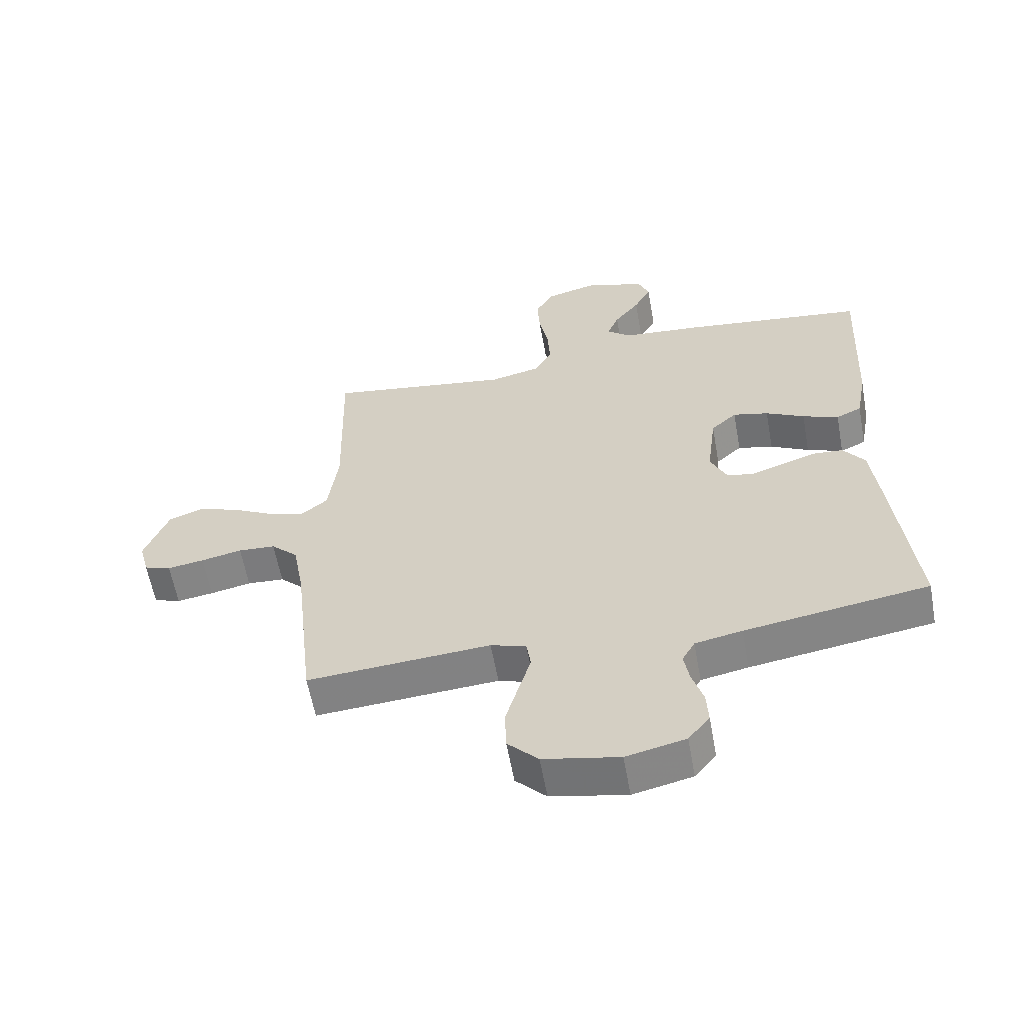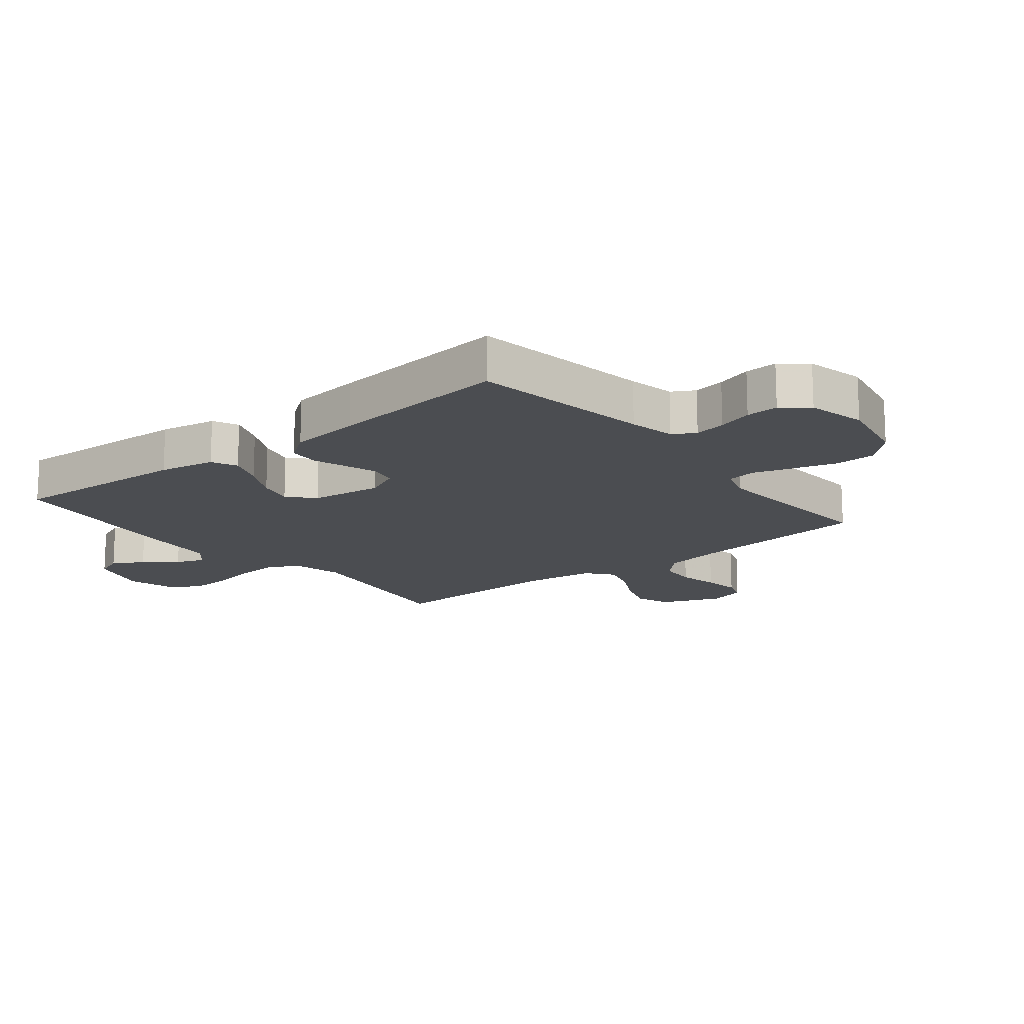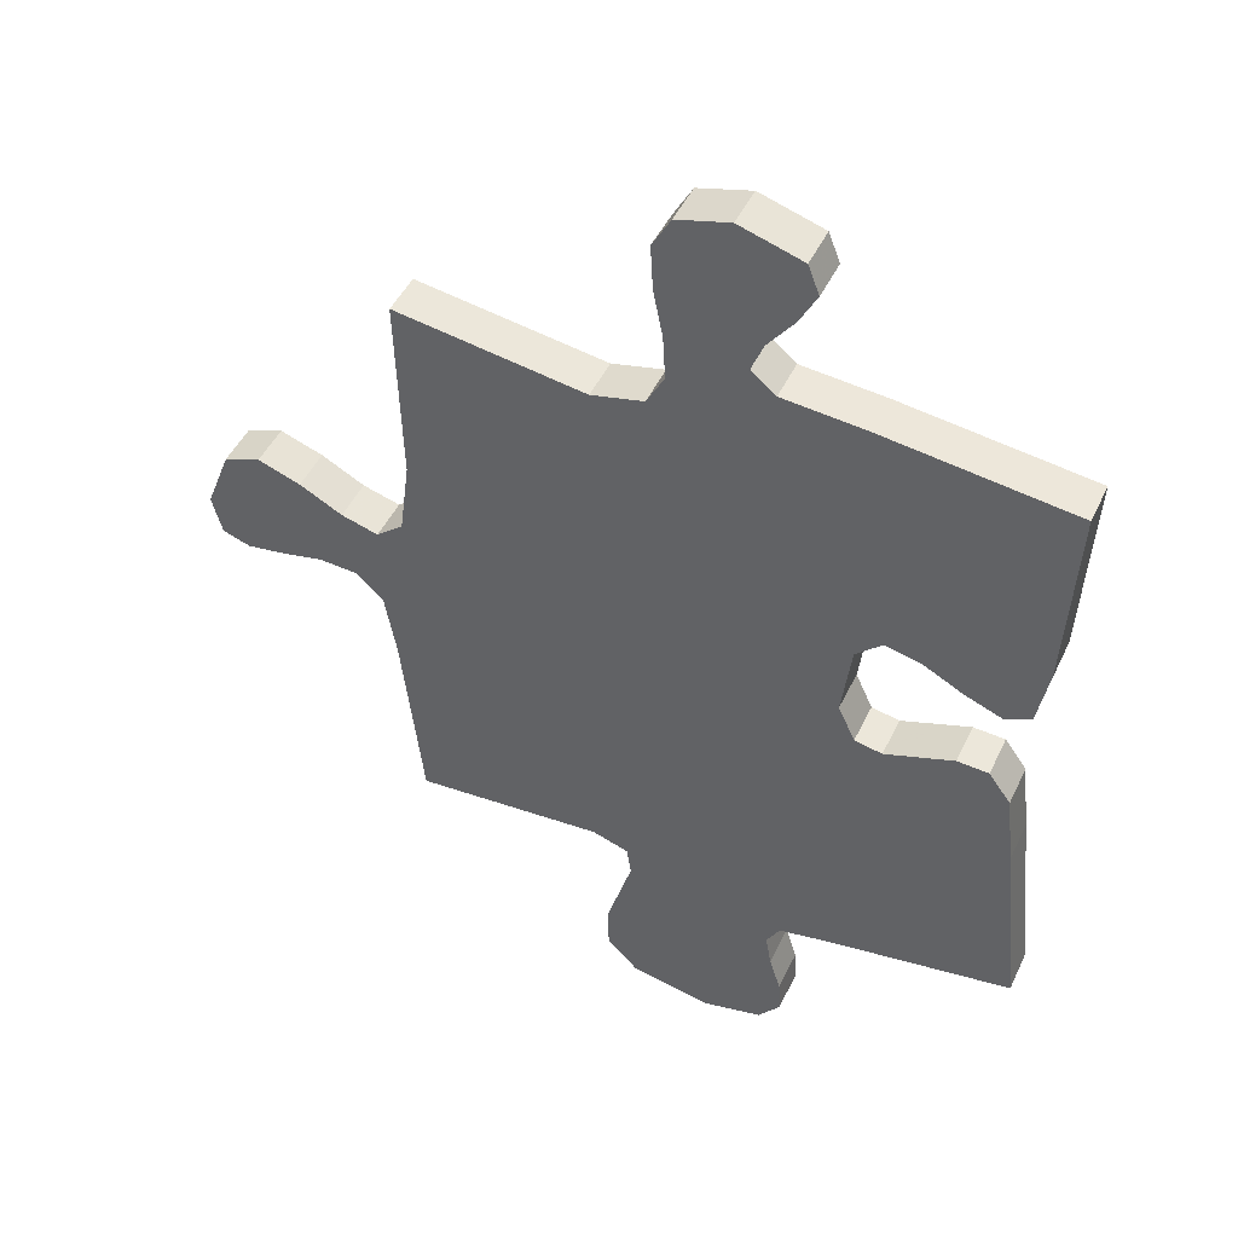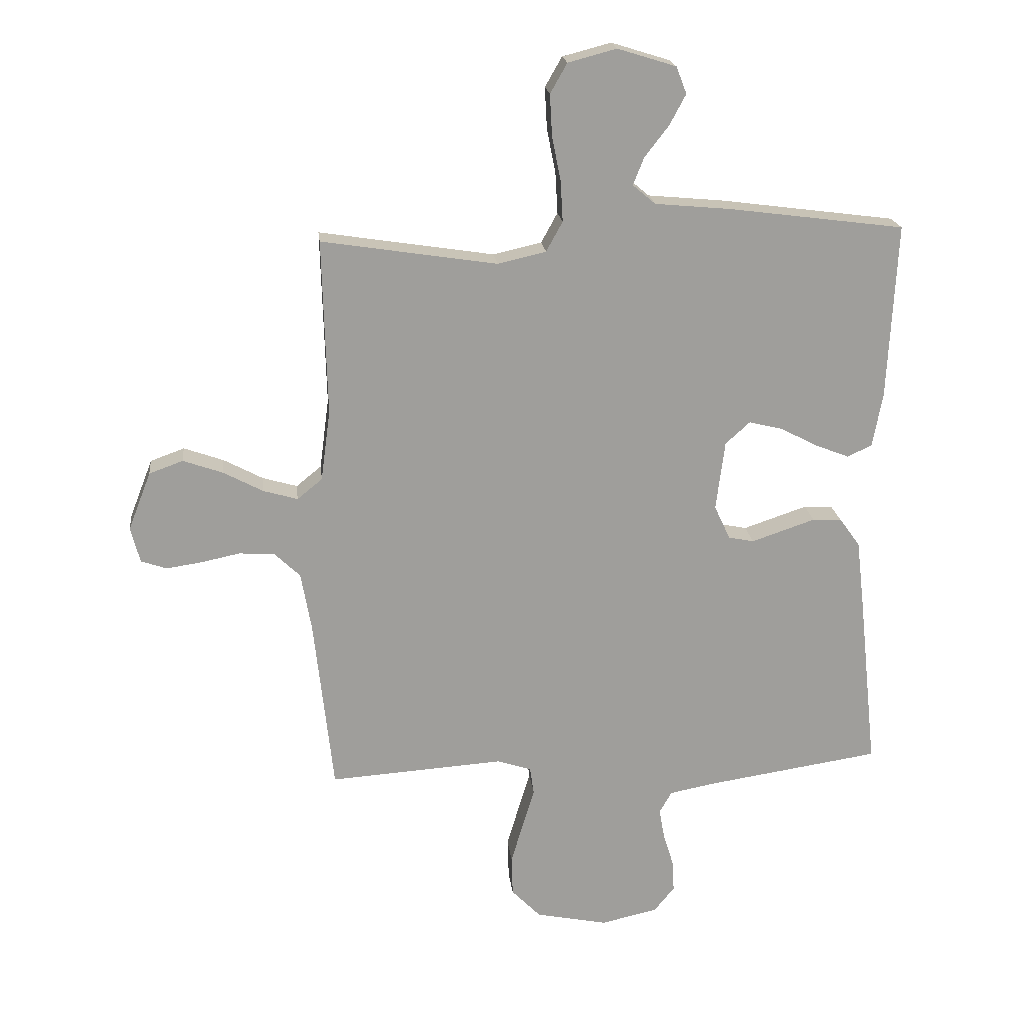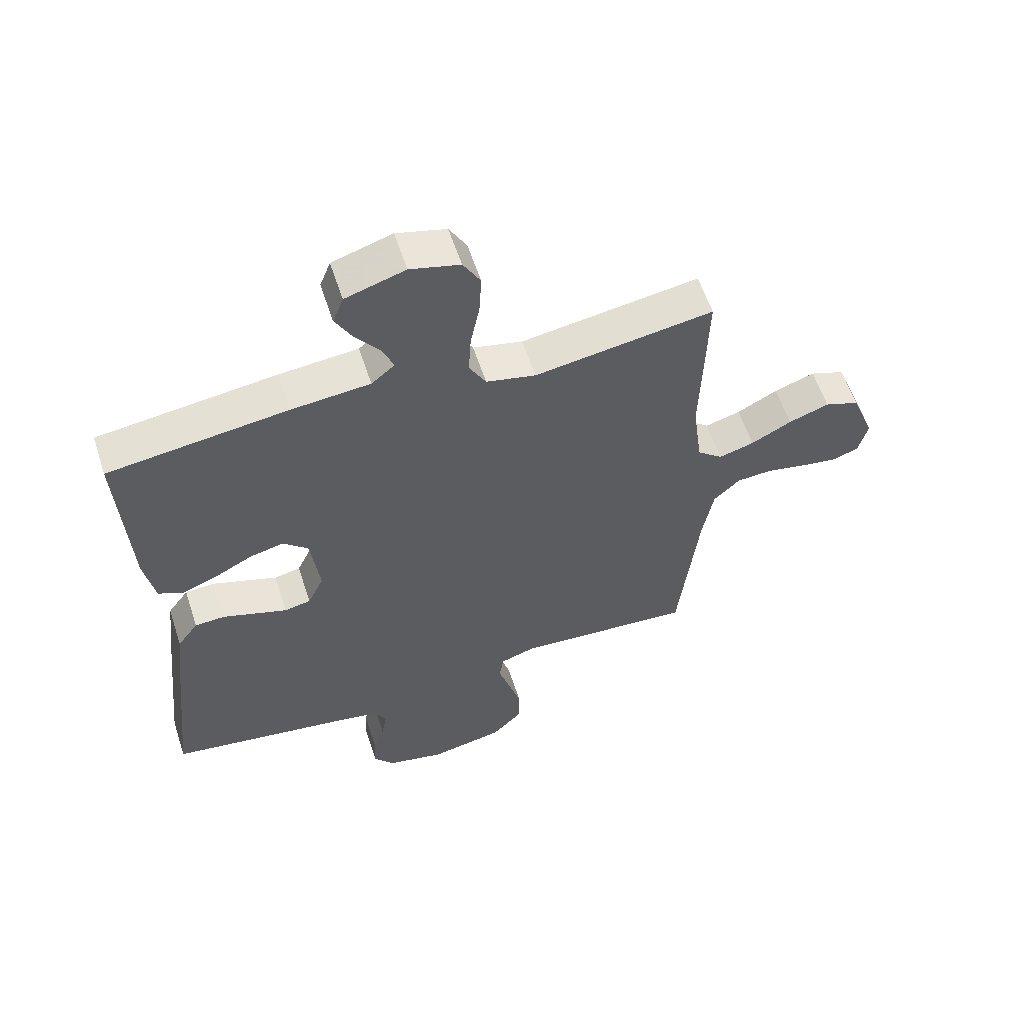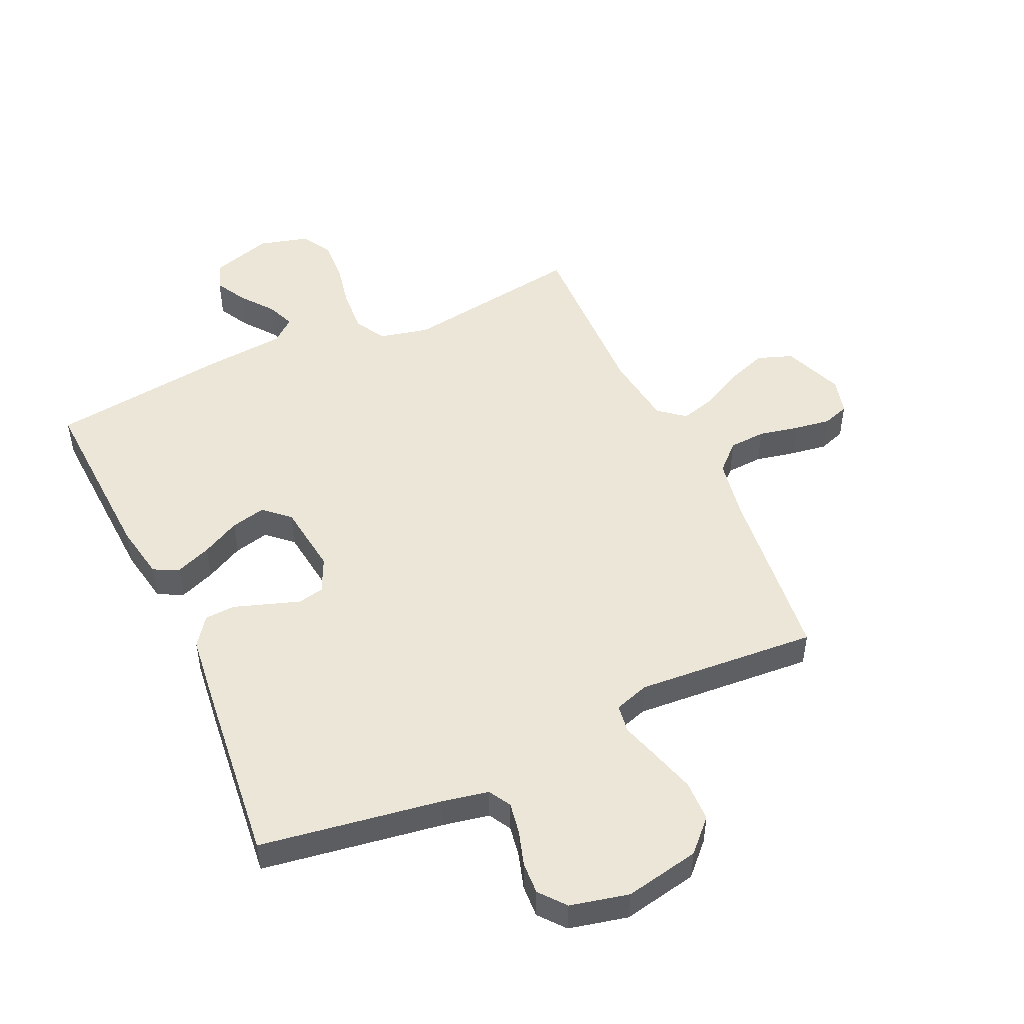
<metadata>
{"format":"obj","ext":"obj","renderer":"f3d","projection":"perspective","resolution":1024,"background":"white","views":[{"elev":-59.7,"azim":10.3,"up":"+Z"},{"elev":-15.6,"azim":128.8,"up":"+Y"},{"elev":46.6,"azim":24.4,"up":"+Z"},{"elev":19.6,"azim":-6.2,"up":"+Z"},{"elev":58.6,"azim":162.0,"up":"+Z"},{"elev":49.4,"azim":155.4,"up":"+Y"}]}
</metadata>
<code>
v 0.5 0.07 0.5
v 0.485 0.07 0.2
v 0.468 0.07 0.107
v 0.426 0.07 0.087
v 0.367 0.07 0.11
v 0.304 0.07 0.143
v 0.246 0.07 0.157
v 0.204 0.07 0.119
v 0.189 0.07 0
v 0.216 0.07 -0.058
v 0.26 0.07 -0.067
v 0.313 0.07 -0.049
v 0.369 0.07 -0.03
v 0.419 0.07 -0.033
v 0.454 0.07 -0.081
v 0.468 0.07 -0.2
v 0.5 0.07 -0.5
v 0.2 0.07 -0.546
v 0.123 0.07 -0.561
v 0.102 0.07 -0.598
v 0.111 0.07 -0.65
v 0.129 0.07 -0.708
v 0.132 0.07 -0.762
v 0.097 0.07 -0.805
v 0 0.07 -0.827
v -0.124 0.07 -0.802
v -0.174 0.07 -0.751
v -0.176 0.07 -0.683
v -0.155 0.07 -0.611
v -0.135 0.07 -0.545
v -0.142 0.07 -0.498
v -0.2 0.07 -0.479
v -0.5 0.07 -0.5
v -0.533 0.07 -0.2
v -0.551 0.07 -0.099
v -0.595 0.07 -0.057
v -0.656 0.07 -0.053
v -0.723 0.07 -0.067
v -0.783 0.07 -0.076
v -0.827 0.07 -0.061
v -0.843 0.07 0
v -0.804 0.07 0.1
v -0.746 0.07 0.121
v -0.678 0.07 0.097
v -0.61 0.07 0.061
v -0.551 0.07 0.044
v -0.508 0.07 0.079
v -0.492 0.07 0.2
v -0.5 0.07 0.5
v -0.2 0.07 0.454
v -0.117 0.07 0.473
v -0.089 0.07 0.524
v -0.093 0.07 0.594
v -0.108 0.07 0.669
v -0.112 0.07 0.74
v -0.083 0.07 0.791
v 0 0.07 0.813
v 0.1 0.07 0.782
v 0.118 0.07 0.736
v 0.09 0.07 0.684
v 0.049 0.07 0.631
v 0.03 0.07 0.584
v 0.069 0.07 0.551
v 0.2 0.07 0.539
v 0.5 0 0.5
v 0.485 0 0.2
v 0.468 0 0.107
v 0.426 0 0.087
v 0.367 0 0.11
v 0.304 0 0.143
v 0.246 0 0.157
v 0.204 0 0.119
v 0.189 0 0
v 0.216 0 -0.058
v 0.26 0 -0.067
v 0.313 0 -0.049
v 0.369 0 -0.03
v 0.419 0 -0.033
v 0.454 0 -0.081
v 0.468 0 -0.2
v 0.5 0 -0.5
v 0.2 0 -0.546
v 0.123 0 -0.561
v 0.102 0 -0.598
v 0.111 0 -0.65
v 0.129 0 -0.708
v 0.132 0 -0.762
v 0.097 0 -0.805
v 0 0 -0.827
v -0.124 0 -0.802
v -0.174 0 -0.751
v -0.176 0 -0.683
v -0.155 0 -0.611
v -0.135 0 -0.545
v -0.142 0 -0.498
v -0.2 0 -0.479
v -0.5 0 -0.5
v -0.533 0 -0.2
v -0.551 0 -0.099
v -0.595 0 -0.057
v -0.656 0 -0.053
v -0.723 0 -0.067
v -0.783 0 -0.076
v -0.827 0 -0.061
v -0.843 0 0
v -0.804 0 0.1
v -0.746 0 0.121
v -0.678 0 0.097
v -0.61 0 0.061
v -0.551 0 0.044
v -0.508 0 0.079
v -0.492 0 0.2
v -0.5 0 0.5
v -0.2 0 0.454
v -0.117 0 0.473
v -0.089 0 0.524
v -0.093 0 0.594
v -0.108 0 0.669
v -0.112 0 0.74
v -0.083 0 0.791
v 0 0 0.813
v 0.1 0 0.782
v 0.118 0 0.736
v 0.09 0 0.684
v 0.049 0 0.631
v 0.03 0 0.584
v 0.069 0 0.551
v 0.2 0 0.539
f 63 64 1 2
f 58 59 60 61
f 58 61 62
f 57 58 62
f 56 57 62
f 53 54 55 56
f 52 53 56 62
f 51 52 62 63
f 48 49 50
f 47 48 50 51
f 42 43 44 45
f 42 45 46
f 41 42 46
f 40 41 46
f 37 38 39 40
f 37 40 46
f 36 37 46 47
f 32 33 34
f 31 32 34 35
f 27 28 29 30
f 25 26 27 30
f 25 30 31
f 24 25 31
f 21 22 23 24
f 20 21 24 31
f 19 20 31 35
f 15 16 17 18
f 11 12 13 14
f 11 14 15 18
f 3 4 5 6
f 3 6 7
f 2 3 7
f 63 2 7
f 51 63 7 8
f 47 51 8 9
f 36 47 9 10
f 18 19 35 36
f 10 11 18 36
f 66 65 128 127
f 125 124 123 122
f 126 125 122
f 126 122 121
f 126 121 120
f 120 119 118 117
f 126 120 117 116
f 127 126 116 115
f 114 113 112
f 115 114 112 111
f 109 108 107 106
f 110 109 106
f 110 106 105
f 110 105 104
f 104 103 102 101
f 110 104 101
f 111 110 101 100
f 98 97 96
f 99 98 96 95
f 94 93 92 91
f 94 91 90 89
f 95 94 89
f 95 89 88
f 88 87 86 85
f 95 88 85 84
f 99 95 84 83
f 82 81 80 79
f 78 77 76 75
f 82 79 78 75
f 70 69 68 67
f 71 70 67
f 71 67 66
f 71 66 127
f 72 71 127 115
f 73 72 115 111
f 74 73 111 100
f 100 99 83 82
f 100 82 75 74
f 1 65 66 2
f 2 66 67 3
f 3 67 68 4
f 4 68 69 5
f 5 69 70 6
f 6 70 71 7
f 7 71 72 8
f 8 72 73 9
f 9 73 74 10
f 10 74 75 11
f 11 75 76 12
f 12 76 77 13
f 13 77 78 14
f 14 78 79 15
f 15 79 80 16
f 16 80 81 17
f 17 81 82 18
f 18 82 83 19
f 19 83 84 20
f 20 84 85 21
f 21 85 86 22
f 22 86 87 23
f 23 87 88 24
f 24 88 89 25
f 25 89 90 26
f 26 90 91 27
f 27 91 92 28
f 28 92 93 29
f 29 93 94 30
f 30 94 95 31
f 31 95 96 32
f 32 96 97 33
f 33 97 98 34
f 34 98 99 35
f 35 99 100 36
f 36 100 101 37
f 37 101 102 38
f 38 102 103 39
f 39 103 104 40
f 40 104 105 41
f 41 105 106 42
f 42 106 107 43
f 43 107 108 44
f 44 108 109 45
f 45 109 110 46
f 46 110 111 47
f 47 111 112 48
f 48 112 113 49
f 49 113 114 50
f 50 114 115 51
f 51 115 116 52
f 52 116 117 53
f 53 117 118 54
f 54 118 119 55
f 55 119 120 56
f 56 120 121 57
f 57 121 122 58
f 58 122 123 59
f 59 123 124 60
f 60 124 125 61
f 61 125 126 62
f 62 126 127 63
f 63 127 128 64
f 64 128 65 1

</code>
